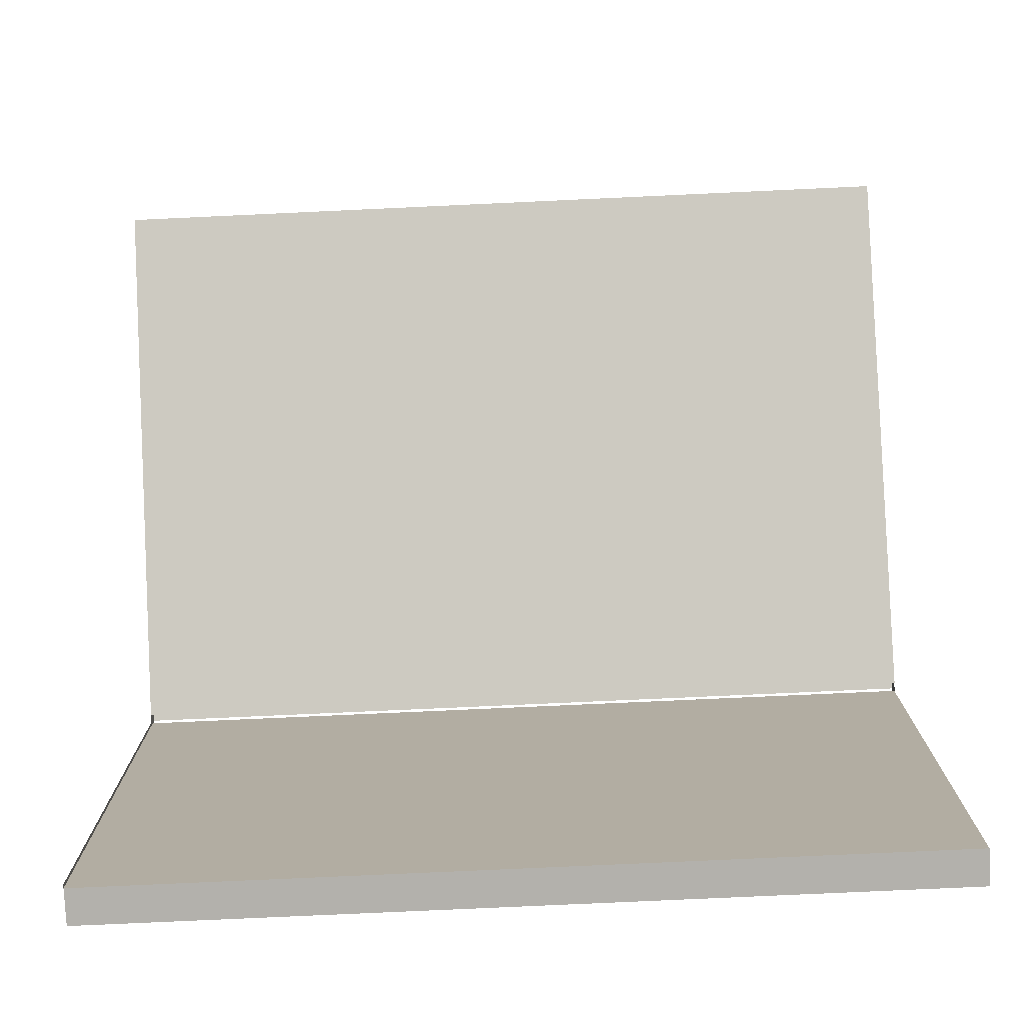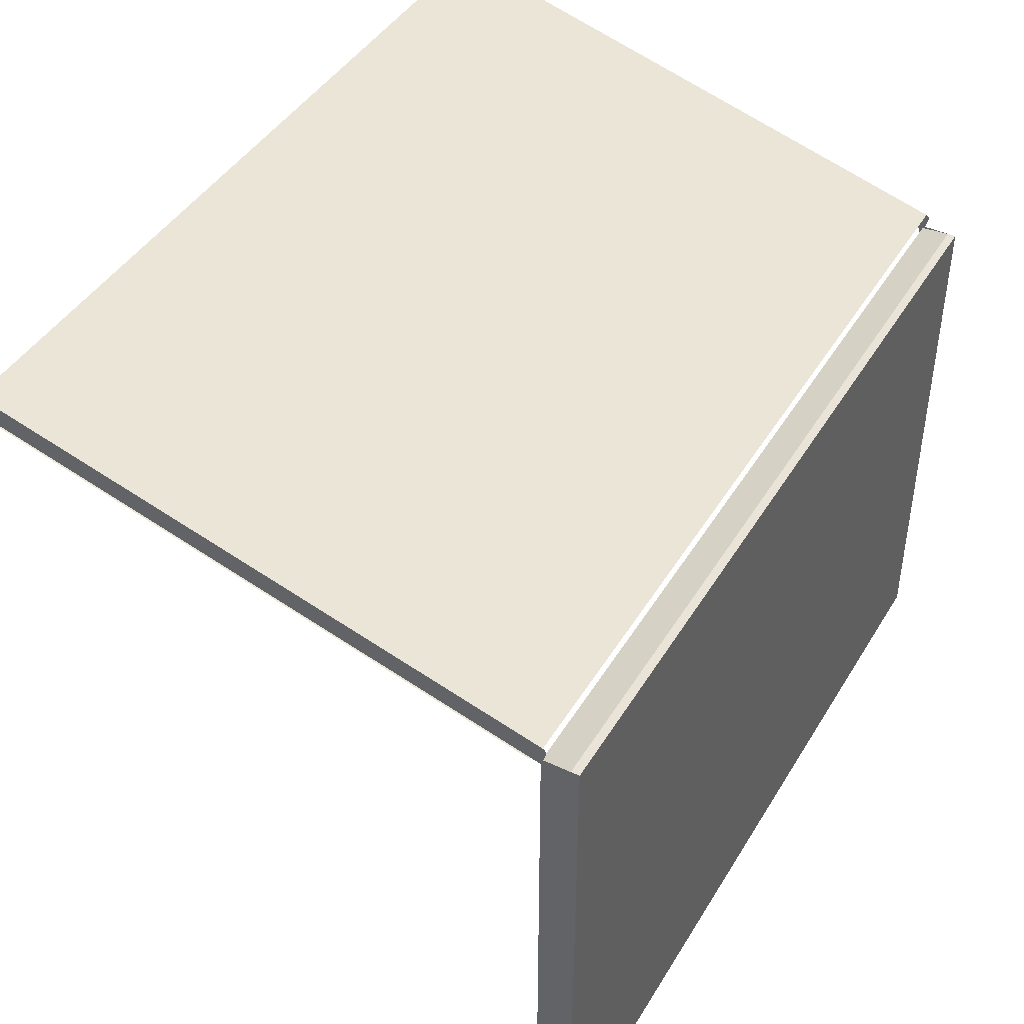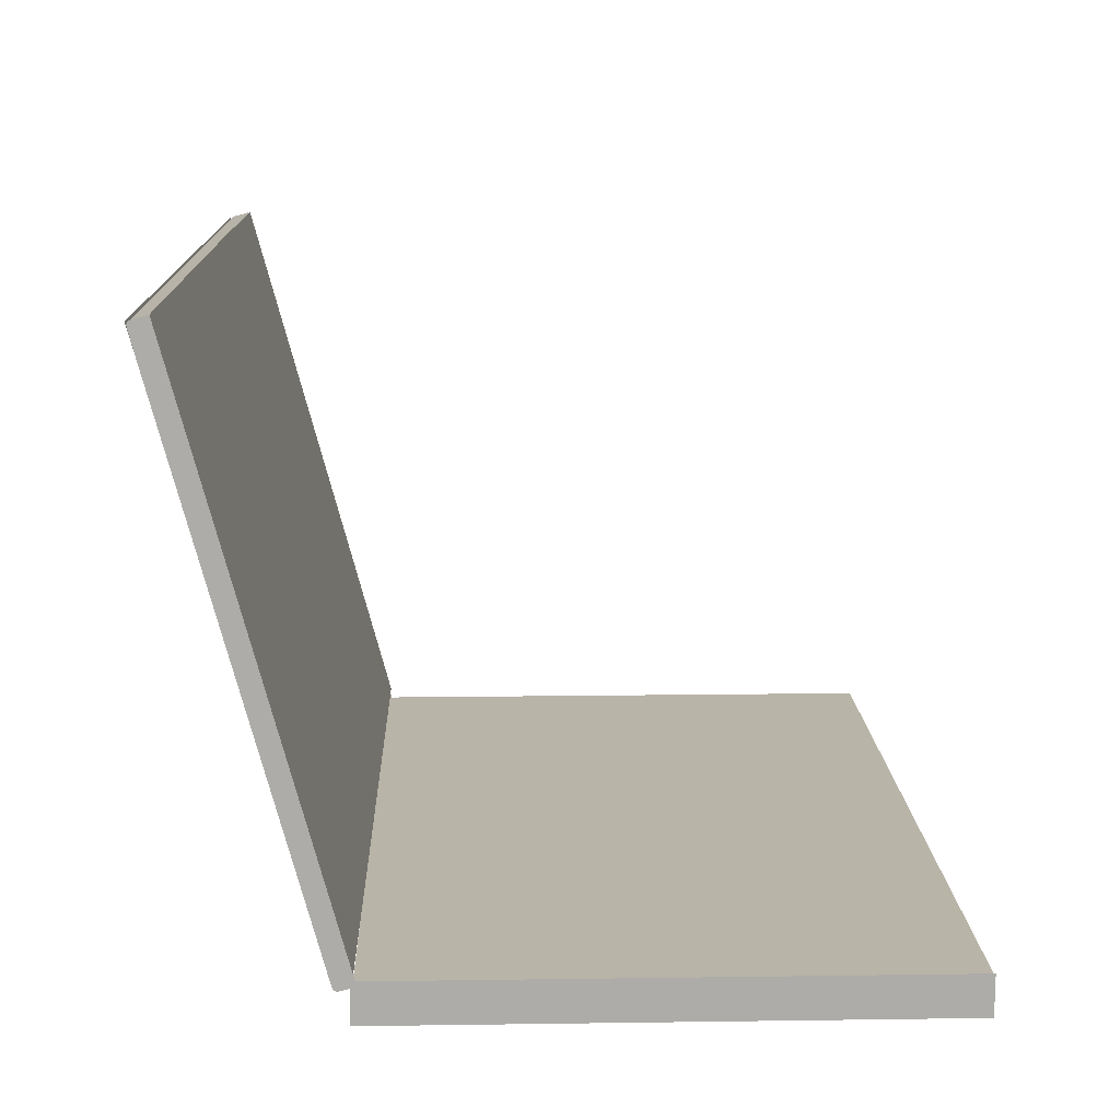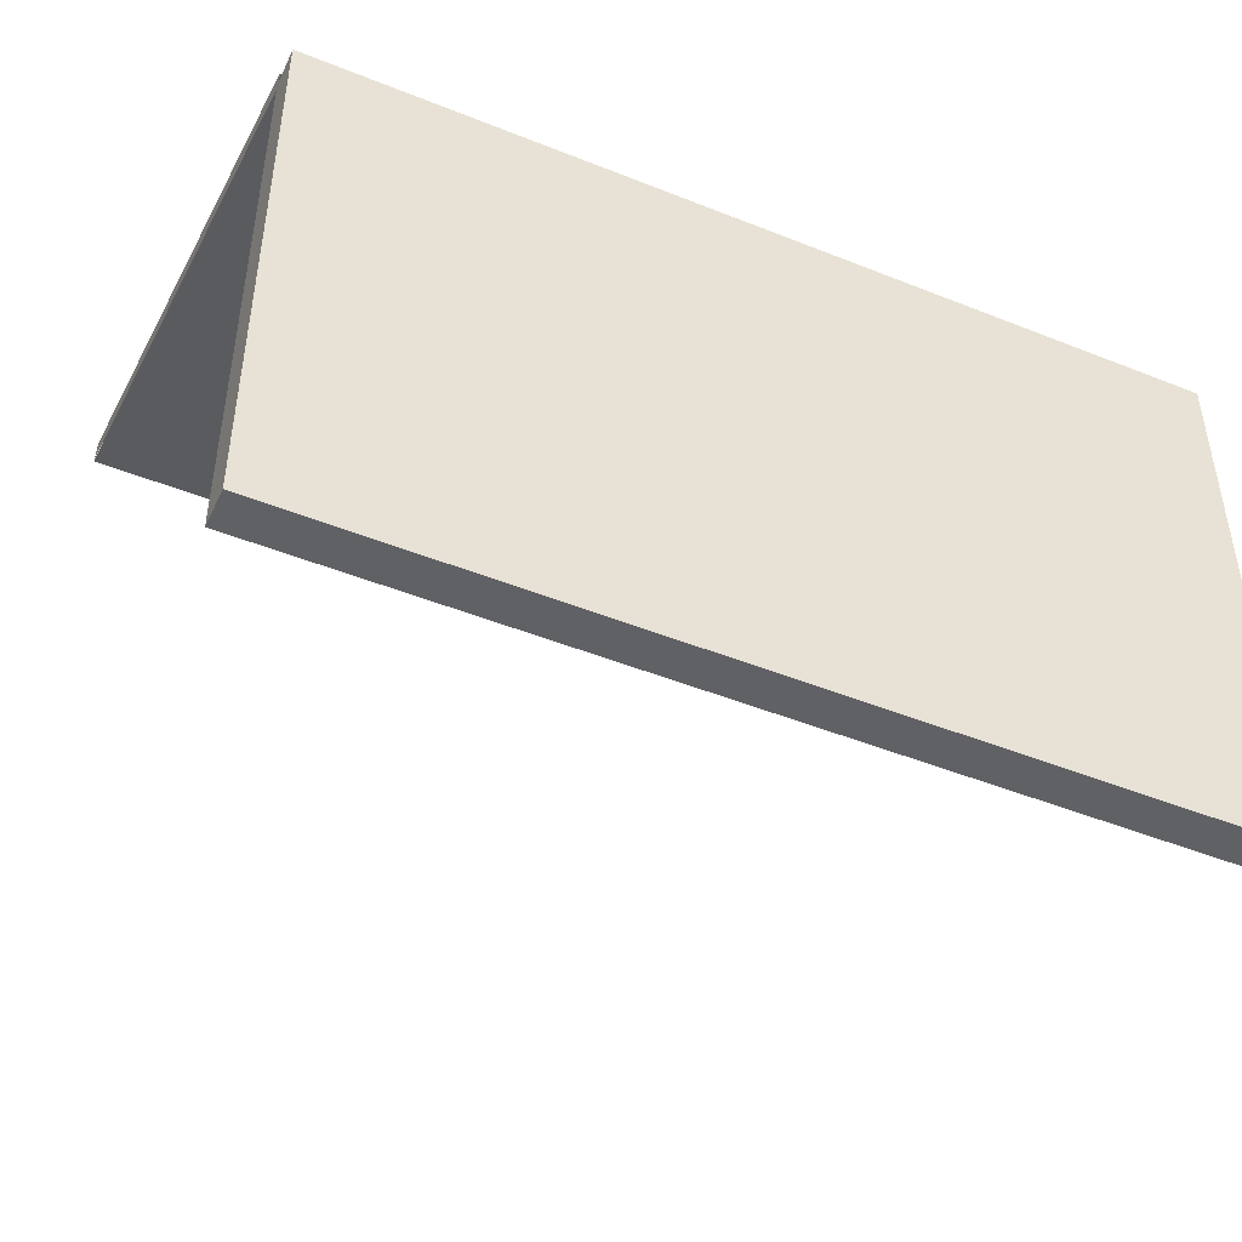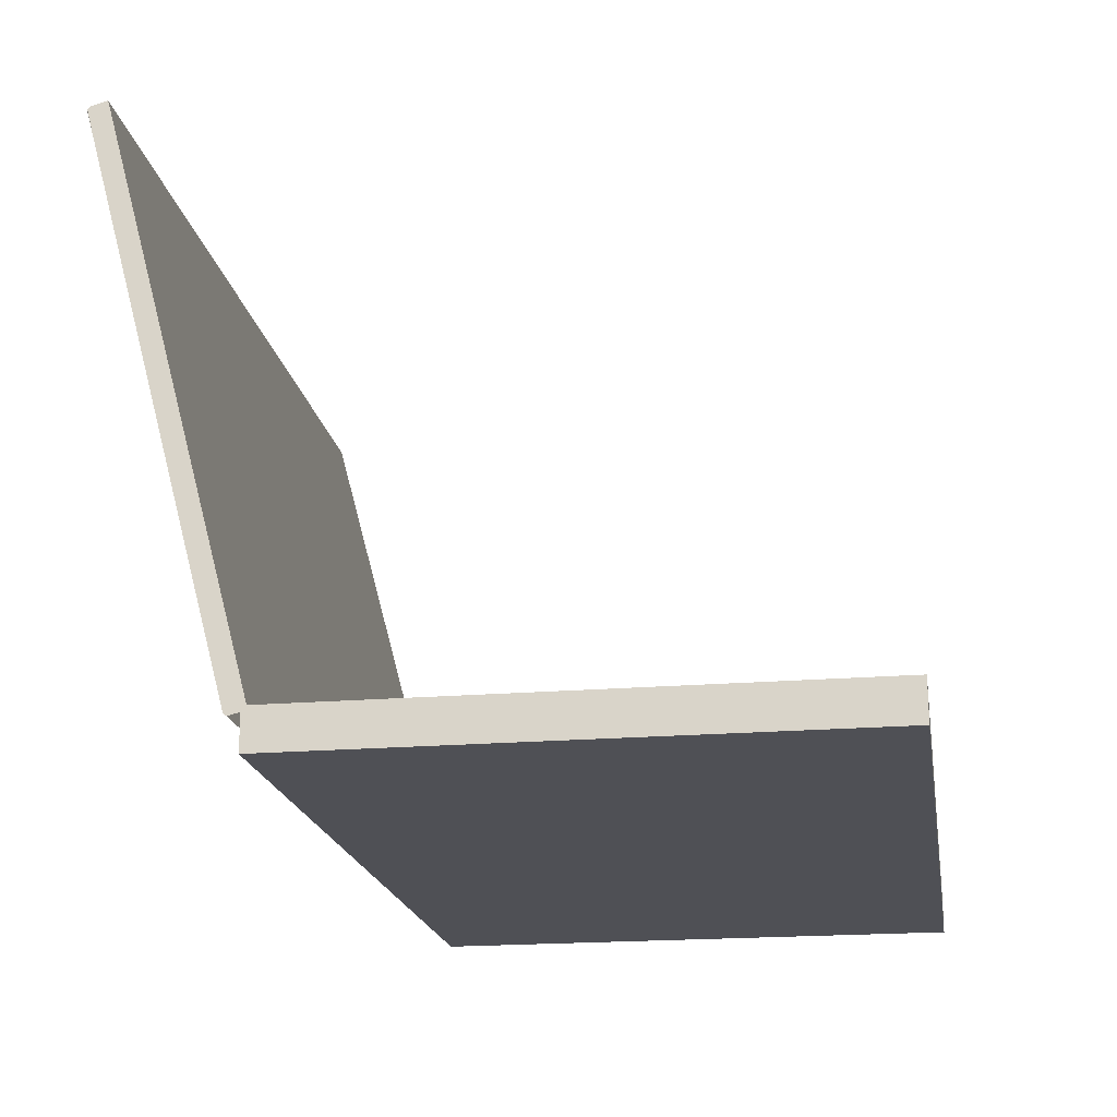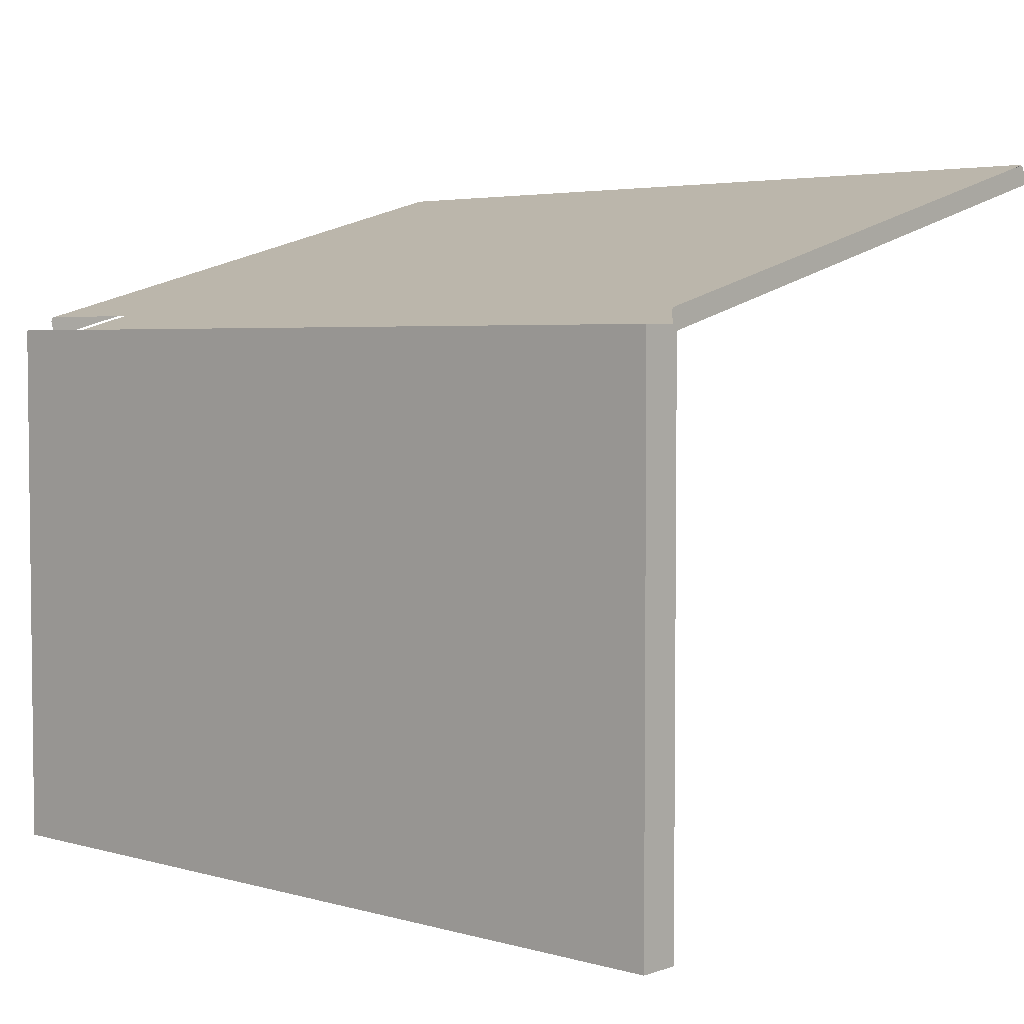
<metadata>
{"format":"obj","ext":"obj","renderer":"f3d","projection":"perspective","resolution":1024,"background":"white","views":[{"elev":-79.0,"azim":-177.4,"up":"+Z"},{"elev":43.4,"azim":-60.9,"up":"+Z"},{"elev":13.3,"azim":88.2,"up":"+Y"},{"elev":-47.0,"azim":-24.4,"up":"+Z"},{"elev":-19.3,"azim":99.1,"up":"+Y"},{"elev":3.9,"azim":42.4,"up":"+Z"}]}
</metadata>
<code>
v 0.3424 0.2832 0.09914
v 0.3424 -0.1568 -0.01875
v 0.3424 -0.1507 -0.01712
v 0.3424 0.2799 0.1113
v -0.3327 -0.1502 -0.01895
v -0.3327 0.2832 0.09914
v 0.3424 -0.1653 -0.02103
v -0.3327 -0.1563 -0.02057
v -0.3327 0.2799 0.1113
v 0.3424 -0.1685 -0.008831
v -0.3327 -0.1653 -0.02102
v 0.3424 0.2766 0.114
v 0.3424 0.2797 0.1118
v -0.3327 -0.1685 -0.008829
v -0.3327 0.2767 0.114
v 0.3424 -0.1685 -0.008306
v -0.3327 0.2797 0.1118
v 0.3424 0.2794 0.1122
v -0.3327 -0.1685 -0.008304
v 0.3424 -0.1685 -0.007778
v -0.3327 0.2794 0.1122
v 0.3424 0.279 0.1126
v -0.3327 -0.1685 -0.007778
v 0.3424 -0.1684 -0.007262
v -0.3327 0.279 0.1126
v 0.3424 0.2786 0.113
v -0.3327 -0.1684 -0.00726
v 0.3424 -0.1682 -0.006763
v -0.3327 0.2786 0.113
v 0.3424 0.2782 0.1133
v -0.3327 -0.1682 -0.006761
v 0.3424 -0.168 -0.006289
v -0.3327 0.2782 0.1133
v 0.3424 0.2777 0.1135
v -0.3327 -0.168 -0.006289
v 0.3424 -0.1677 -0.005851
v -0.3327 0.2777 0.1135
v 0.3424 0.2772 0.1137
v -0.3327 -0.1677 -0.005849
v 0.3424 -0.1674 -0.005455
v -0.3327 0.2772 0.1137
v 0.3424 0.2767 0.1138
v -0.3327 -0.1673 -0.005453
v 0.3424 -0.167 -0.005107
v -0.3327 0.2767 0.1138
v 0.3424 0.2533 0.1077
v -0.3327 -0.167 -0.005107
v 0.3424 -0.1665 -0.004813
v -0.3327 0.2533 0.1077
v -0.3327 -0.1665 -0.004813
v 0.3424 -0.166 -0.004581
v -0.3327 -0.166 -0.004581
v -0.3327 0.2837 0.09732
v -0.3327 0.279 0.1147
v 0.3424 0.279 0.1147
v 0.314 -0.1383 -0.01389
v -0.3184 -0.1379 -0.01559
v 0.314 0.2614 0.09322
v -0.3184 0.2619 0.09151
v 0.2704 -0.1653 -0.02103
v 0.2704 -0.1497 -0.01685
v -0.2608 -0.1497 -0.01685
v -0.2608 -0.1653 -0.02102
v -0.3327 -0.1646 -0.4477
v 0.3415 -0.1646 -0.01797
v 0.3415 -0.1646 -0.4477
v -0.3327 -0.1646 -0.01797
v 0.3415 -0.1937 -0.4477
v -0.3327 -0.1937 -0.01609
v 0.3415 -0.1871 -0.01609
v 0.3415 -0.1937 -0.01609
v -0.3327 -0.1937 -0.4477
v -0.3327 -0.1871 -0.01609
v 0.3415 -0.1618 -0.01609
v 0.3415 -0.1618 -0.4477
v -0.3327 -0.1666 -0.01609
v -0.3327 -0.1666 -0.4477
g mesh1_mesh1-geometry
f 1 2 3
f 2 1 4
f 2 5 3
f 6 4 1
f 2 4 7
f 5 2 8
f 4 6 9
f 7 4 10
f 11 9 6
f 9 12 4
f 10 4 13
f 9 11 14
f 12 9 15
f 10 13 16
f 9 14 17
f 16 13 18
f 17 14 19
f 16 18 20
f 17 19 21
f 20 18 22
f 21 19 23
f 20 22 24
f 21 23 25
f 24 22 26
f 25 23 27
f 24 26 28
f 25 27 29
f 28 26 30
f 29 27 31
f 28 30 32
f 29 31 33
f 32 30 34
f 33 31 35
f 32 34 36
f 33 35 37
f 36 34 38
f 37 35 39
f 36 38 40
f 37 39 41
f 40 38 42
f 41 39 43
f 40 42 44
f 41 43 45
f 44 42 46
f 45 43 47
f 44 46 48
f 45 47 49
f 48 46 12
f 49 47 50
f 48 12 51
f 49 50 15
f 15 50 52
g mesh1_mesh1-geometry
f 3 2 1
f 4 1 2
f 3 5 2
f 1 4 6
f 7 4 2
f 8 2 5
f 9 6 4
f 10 4 7
f 6 9 11
f 4 12 9
f 13 4 10
f 14 11 9
f 15 9 12
f 16 13 10
f 17 14 9
f 18 13 16
f 19 14 17
f 20 18 16
f 21 19 17
f 22 18 20
f 23 19 21
f 24 22 20
f 25 23 21
f 26 22 24
f 27 23 25
f 28 26 24
f 29 27 25
f 30 26 28
f 31 27 29
f 32 30 28
f 33 31 29
f 34 30 32
f 35 31 33
f 36 34 32
f 37 35 33
f 38 34 36
f 39 35 37
f 40 38 36
f 41 39 37
f 42 38 40
f 43 39 41
f 44 42 40
f 45 43 41
f 46 42 44
f 47 43 45
f 48 46 44
f 49 47 45
f 12 46 48
f 50 47 49
f 51 12 48
f 15 50 49
f 52 50 15
g mesh1_mesh1-geometry
f 3 53 1
f 1 53 3
f 53 3 5
f 5 3 53
g mesh2_mesh2-geometry
f 52 51 54
f 52 54 51
f 55 54 51
f 55 51 54
g mesh3_mesh3-geometry
f 56 57 58
f 56 58 57
f 59 58 57
f 59 57 58
g mesh4_mesh4-geometry
l 7 60
l 61 60
g mesh5_mesh5-geometry
l 62 63
l 11 63
g mesh6_mesh6-geometry
l 51 52
g mesh7_mesh7-geometry
f 64 65 66
f 65 64 67
g mesh7_mesh7-geometry
f 66 65 64
f 67 64 65
f 66 68 65
f 66 64 68
f 67 69 64
f 65 70 67
f 71 65 68
f 72 68 64
f 72 64 69
f 73 69 67
f 73 67 70
f 70 65 71
f 71 68 69
f 72 69 68
f 69 73 71
f 70 71 73
g mesh7_mesh7-geometry
f 65 68 66
f 64 69 67
f 68 65 71
f 69 64 72
f 67 69 73
f 71 65 70
f 71 73 69
f 73 71 70
g mesh7_mesh7-geometry
f 68 64 66
f 64 68 72
f 69 68 71
f 68 69 72
g mesh7_mesh7-geometry
f 64 66 72
f 64 72 66
f 68 72 66
f 68 66 72
g mesh7_mesh7-geometry
f 67 70 65
f 70 67 73
g mesh7_mesh7-geometry
f 71 68 74
f 71 74 68
f 75 74 68
f 75 68 74
g mesh7_mesh7-geometry
f 69 76 72
f 69 72 76
f 77 72 76
f 77 76 72

</code>
